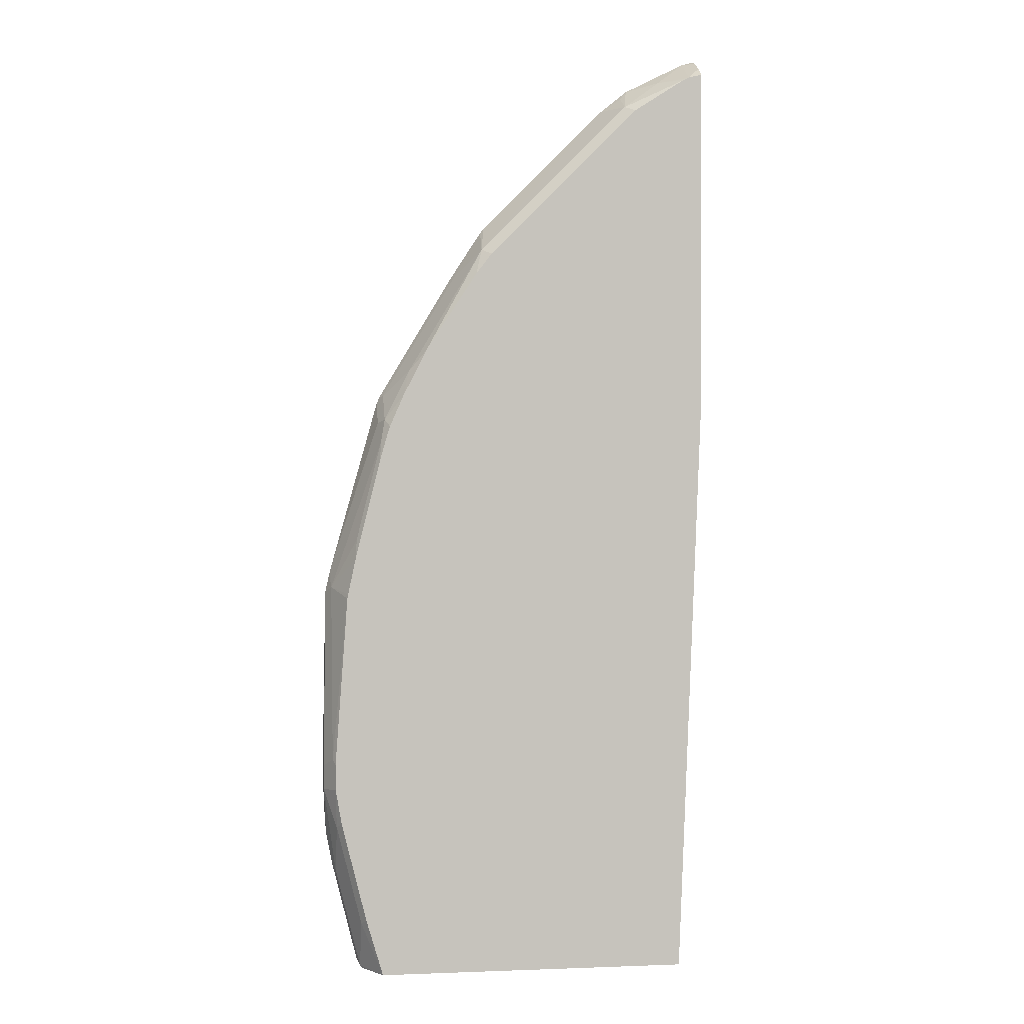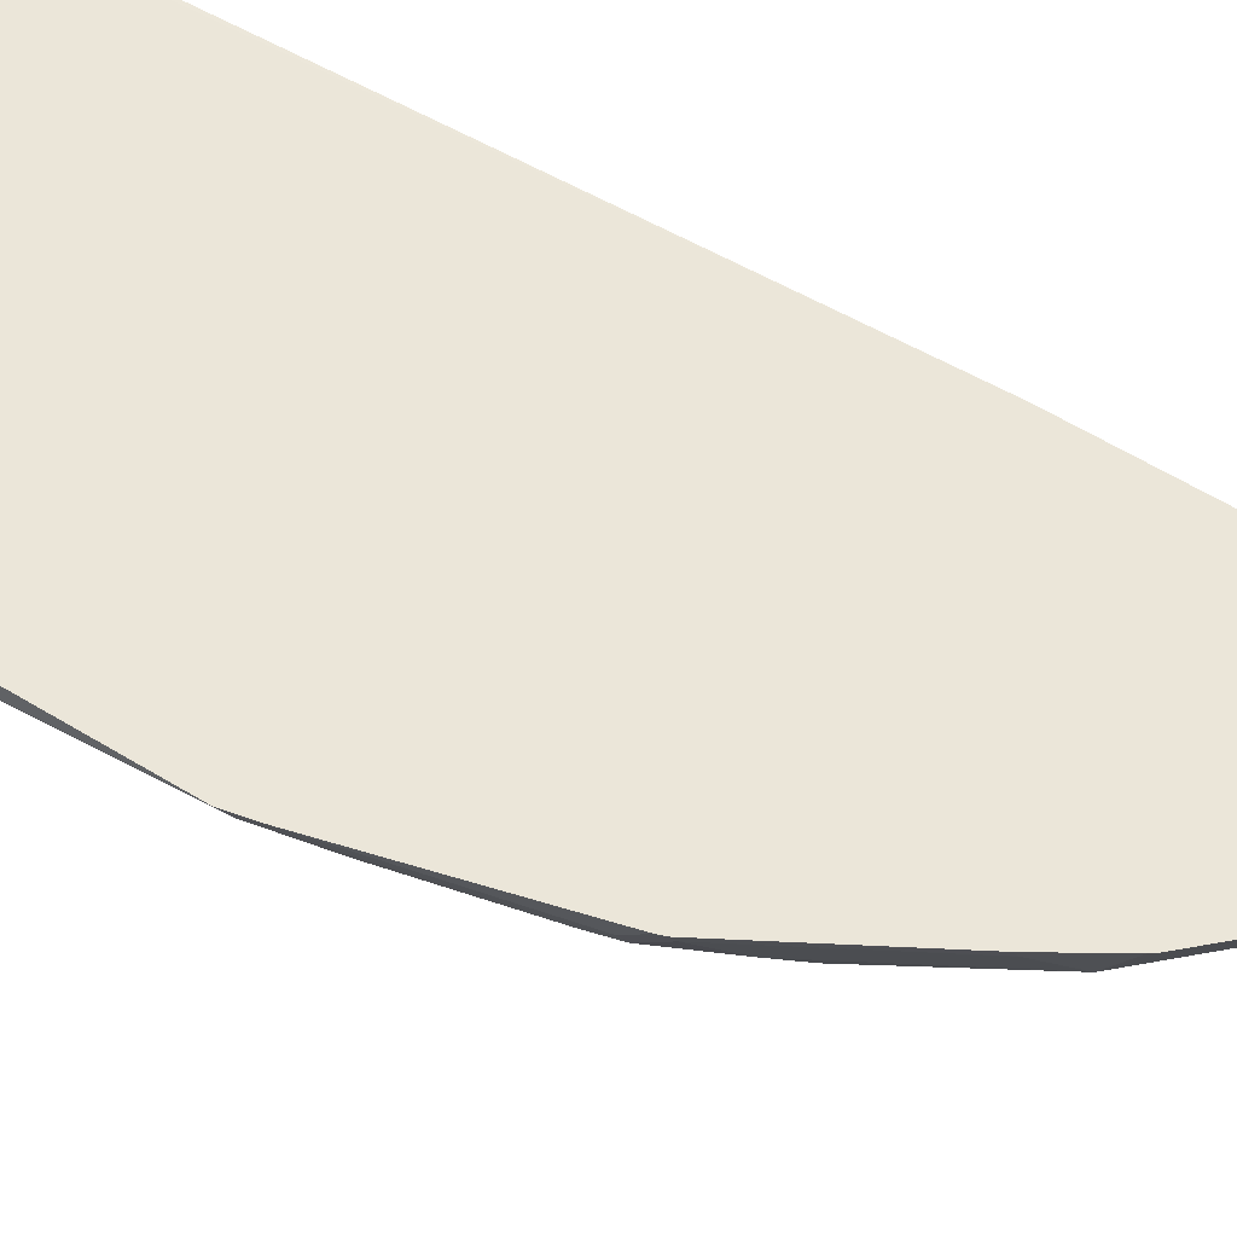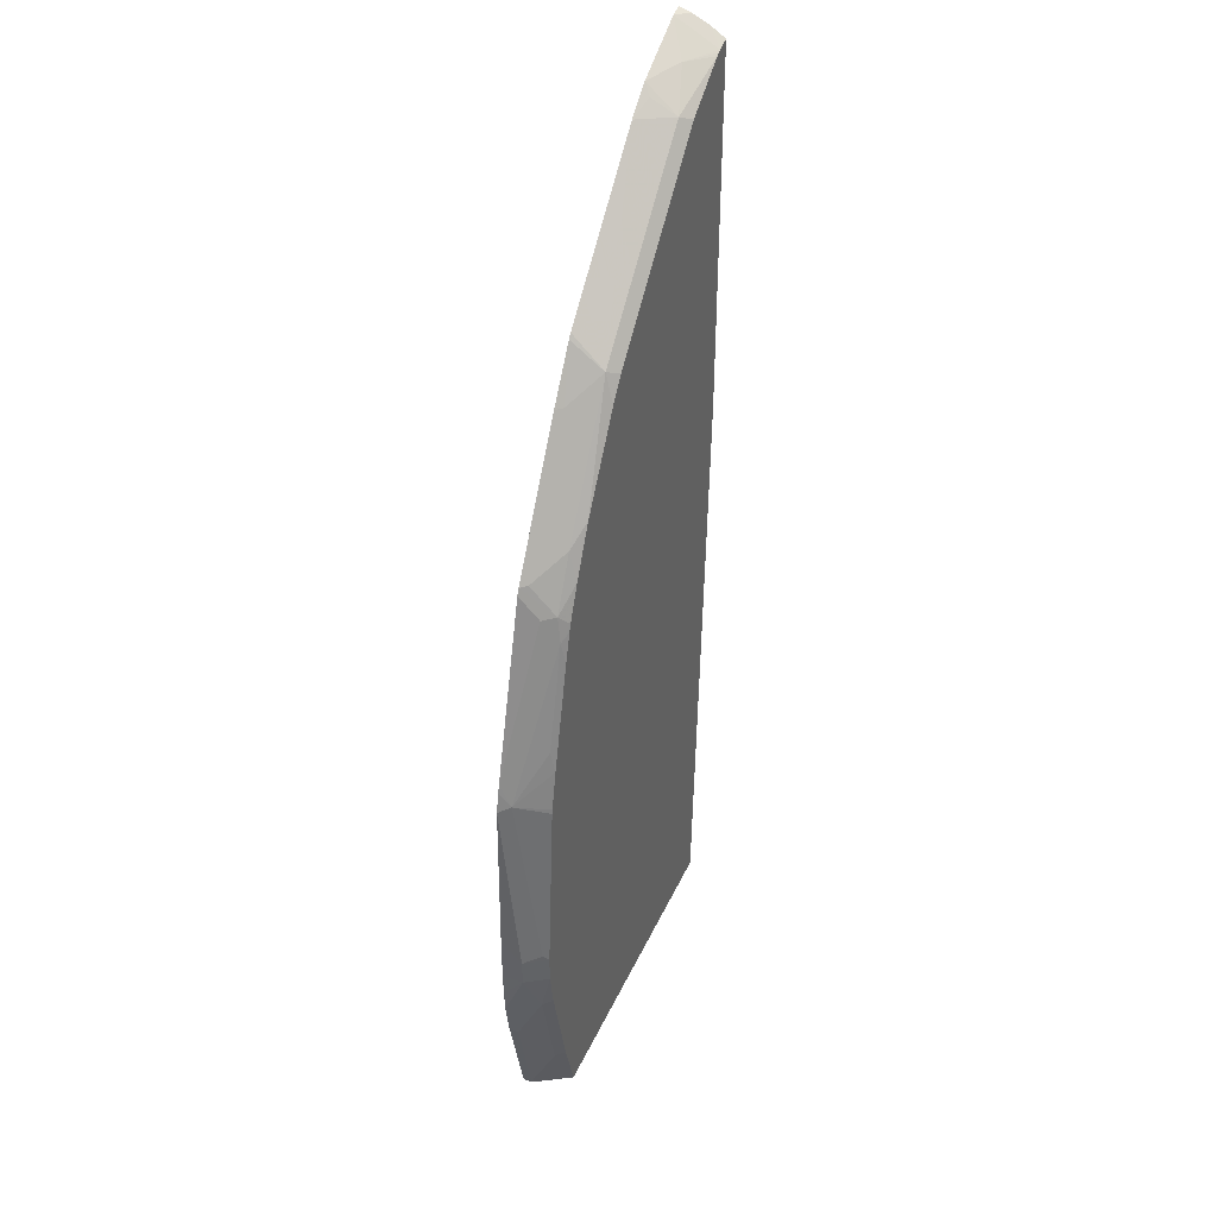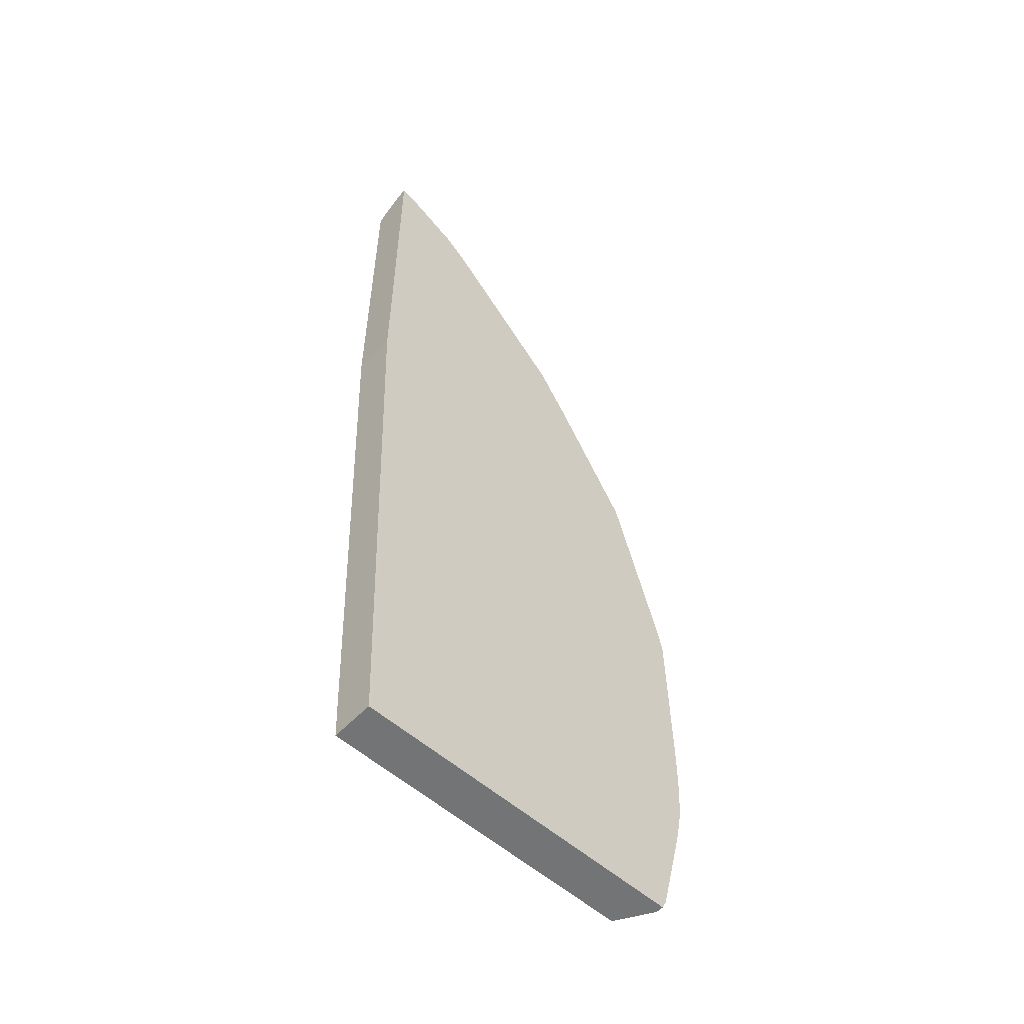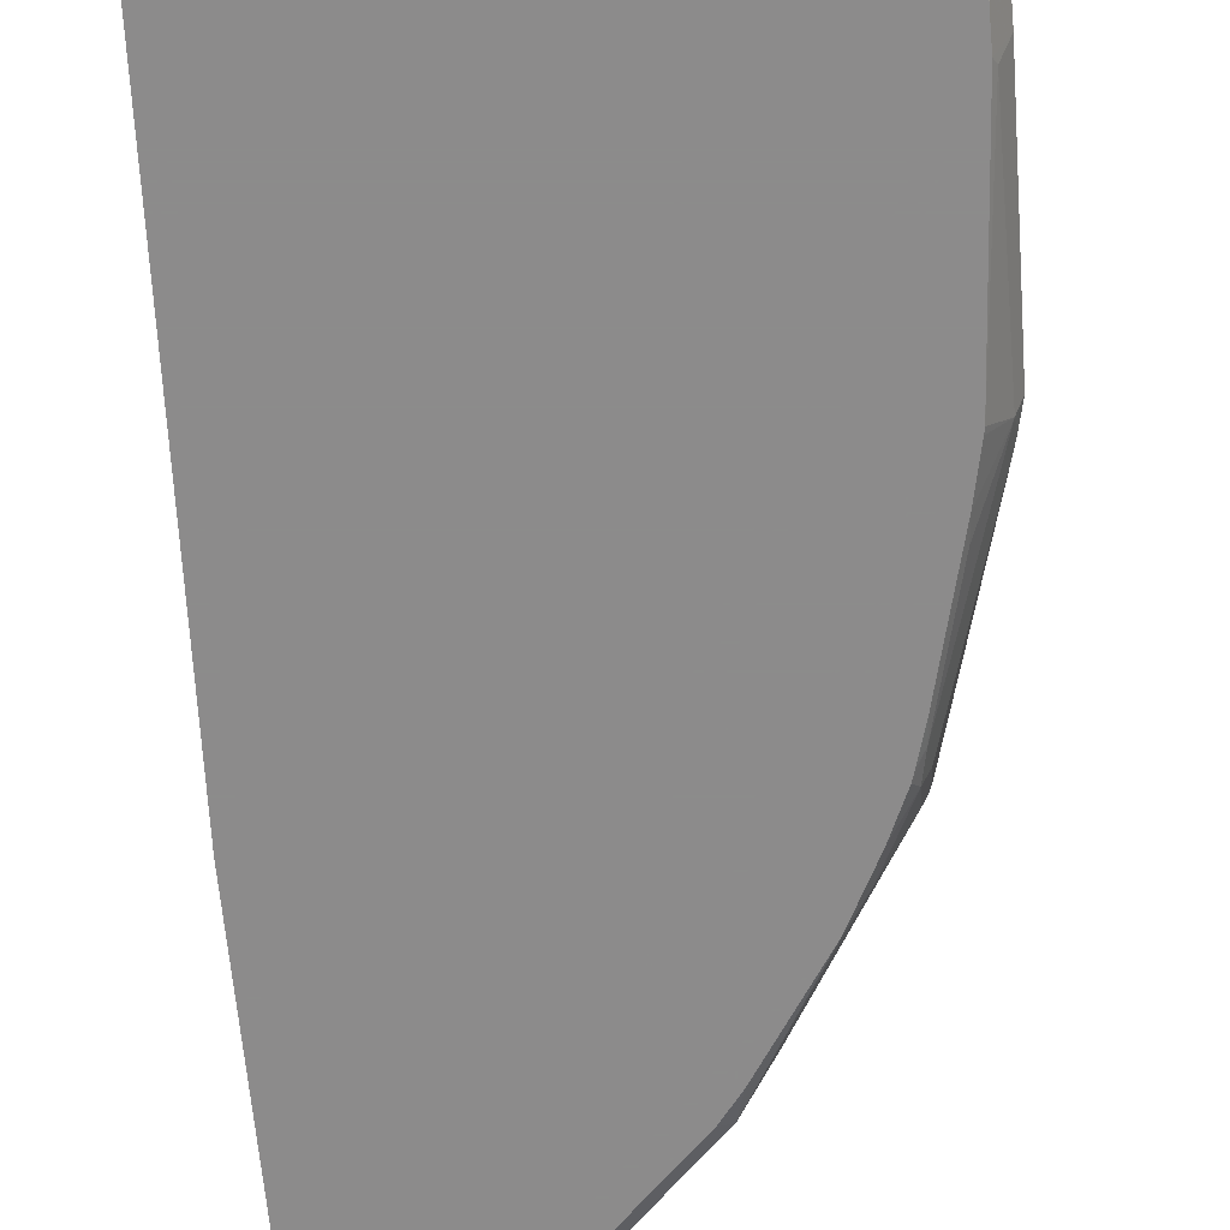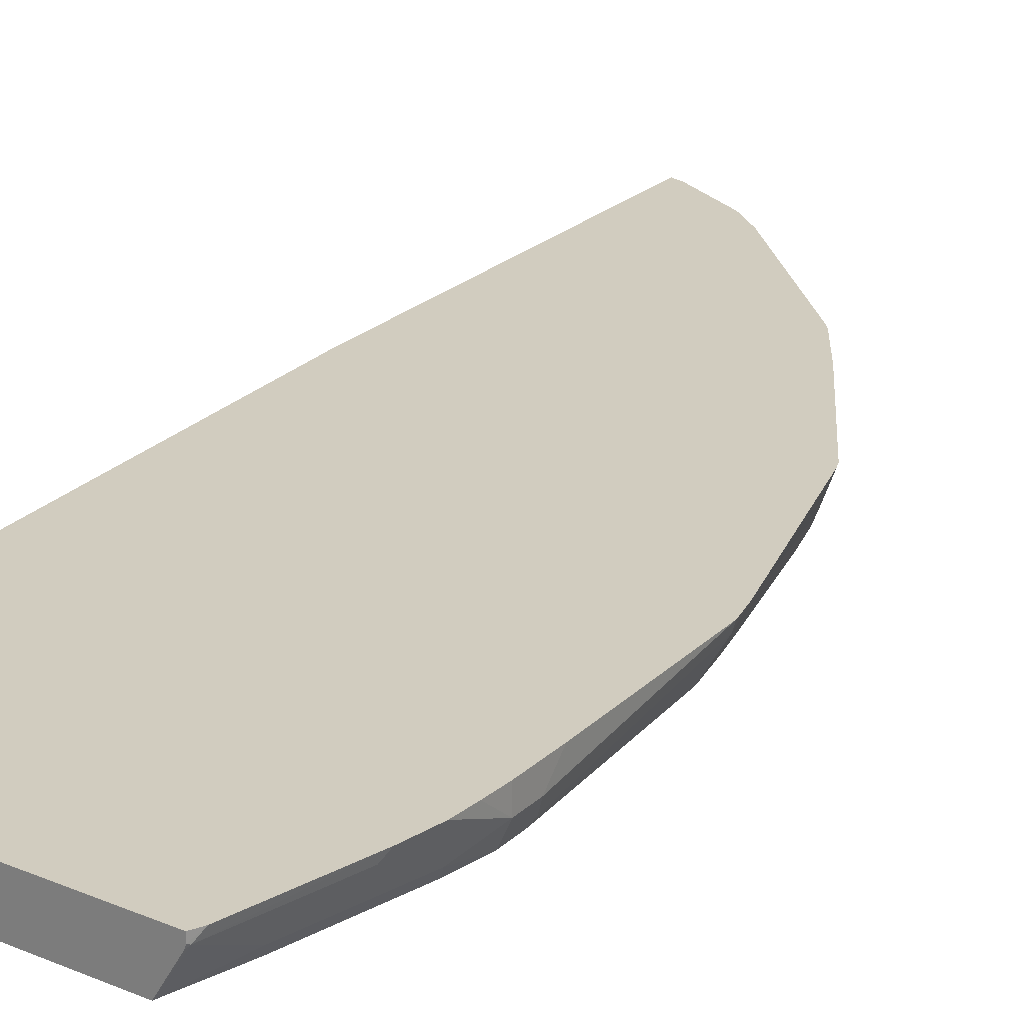
<metadata>
{"format":"obj","ext":"obj","renderer":"f3d","projection":"perspective","resolution":1024,"background":"white","views":[{"elev":1.5,"azim":-7.9,"up":"+Z"},{"elev":55.2,"azim":-56.1,"up":"+Y"},{"elev":39.5,"azim":-67.2,"up":"+Z"},{"elev":-56.1,"azim":137.4,"up":"+Z"},{"elev":-64.0,"azim":-174.7,"up":"+Y"},{"elev":24.2,"azim":-145.6,"up":"+Y"}]}
</metadata>
<code>
v -0.3777 -0.6539 0.5095
v -0.3862 -0.6539 0.5074
v -0.3777 -0.6623 0.5068
v -0.3777 -0.6539 0.2289
v -0.3939 -0.6539 0.5035
v -0.4086 -0.6686 0.4898
v -0.3877 -0.6848 0.4915
v -0.3777 -0.6686 0.5037
v -0.3777 -0.6848 0.2289
v -0.3939 -0.6539 -0.1965
v -0.3962 -0.6539 -0.1918
v -0.4233 -0.6539 0.4888
v -0.3923 -0.6848 0.4892
v -0.39 -0.6848 0.4904
v -0.431 -0.6539 0.4849
v -0.4365 -0.6779 0.4689
v -0.3777 -0.6848 0.494
v -0.3777 -0.6748 0.5006
v -0.3939 -0.6848 -0.1965
v -0.405 -0.6539 -0.1965
v -0.4295 -0.6848 0.4654
v -0.4365 -0.6593 0.4782
v -0.4506 -0.6539 0.4692
v -0.4481 -0.6848 0.4469
v -0.5479 -0.6779 0.3575
v -0.5038 -0.6848 0.3912
v -0.6247 -0.6848 -0.1965
v -0.64 -0.6539 -0.1965
v -0.5249 -0.6539 0.3949
v -0.5435 -0.6539 0.3763
v -0.5461 -0.6539 0.3731
v -0.5664 -0.6593 0.3389
v -0.6036 -0.6779 0.2646
v -0.5908 -0.6848 0.2803
v -0.5525 -0.6848 0.3389
v -0.5409 -0.6848 0.354
v -0.5223 -0.6848 0.3726
v -0.6407 -0.6593 -0.195
v -0.6392 -0.6608 -0.1965
v -0.6372 -0.6848 -0.1543
v -0.6407 -0.6779 -0.1578
v -0.6434 -0.6539 -0.1896
v -0.64 -0.6586 -0.1965
v -0.5691 -0.6539 0.3375
v -0.6249 -0.6539 0.2447
v -0.6221 -0.6593 0.246
v -0.6221 -0.6779 0.2274
v -0.6082 -0.6848 0.246
v -0.6593 -0.6593 -0.1207
v -0.662 -0.6539 -0.1153
v -0.6558 -0.6848 -0.08003
v -0.6593 -0.6779 -0.08355
v -0.6268 -0.6539 0.2399
v -0.6268 -0.6686 0.2252
v -0.6253 -0.681 0.2104
v -0.6186 -0.6848 0.2223
v -0.6686 -0.6686 -0.0557
v -0.6667 -0.6539 -0.09088
v -0.6604 -0.6848 -0.05335
v -0.662 -0.6539 0.1147
v -0.6438 -0.681 0.1362
v -0.6262 -0.6848 0.1964
v -0.6204 -0.6848 0.2167
v -0.6624 -0.6624 0.09911
v -0.6686 -0.6686 -0.03711
v -0.6686 -0.6539 -0.0557
v -0.6678 -0.6539 -0.07346
v -0.6604 -0.6848 -0.03483
v -0.6634 -0.6539 0.1092
v -0.6448 -0.6848 0.1222
v -0.6667 -0.6539 0.09482
v -0.6624 -0.681 -0.03089
v -0.6512 -0.6848 0.09171
v -0.6506 -0.6848 0.09489
v -0.6686 -0.6539 -0.02239
f 27 41 38
f 33 46 47
f 28 43 42
f 31 44 32
f 32 44 45
f 32 45 46
f 33 47 48
f 38 50 42
f 38 42 43
f 38 43 39
f 38 41 52
f 38 52 49
f 38 49 50
f 27 40 41
f 33 48 34
f 27 38 39
f 16 24 21
f 25 36 37
f 40 51 52
f 15 23 22
f 16 22 23
f 16 23 25
f 16 25 26
f 16 26 24
f 23 29 25
f 25 29 30
f 25 30 31
f 25 31 32
f 25 32 46
f 25 46 33
f 25 33 34
f 25 34 35
f 25 35 36
f 25 37 26
f 40 52 41
f 65 71 75
f 45 54 47
f 57 65 75
f 57 75 66
f 57 66 67
f 57 67 58
f 60 69 64
f 61 64 70
f 64 69 71
f 64 71 72
f 64 72 73
f 64 73 74
f 64 74 70
f 65 68 72
f 65 72 71
f 68 73 72
f 15 22 16
f 57 68 65
f 45 53 54
f 57 59 68
f 55 60 64
f 45 47 46
f 47 54 55
f 47 55 56
f 47 56 48
f 49 52 57
f 49 57 58
f 49 58 50
f 51 59 52
f 52 59 57
f 53 60 54
f 54 60 55
f 55 61 70
f 55 70 62
f 55 62 63
f 55 63 56
f 55 64 61
f 13 16 21
f 1 9 4
f 10 28 20
f 1 45 44
f 1 44 31
f 1 31 30
f 1 30 29
f 1 29 23
f 1 23 15
f 1 53 45
f 1 15 12
f 1 5 2
f 2 5 6
f 2 6 7
f 2 7 3
f 3 7 8
f 4 9 19
f 1 12 5
f 1 60 53
f 1 69 60
f 1 71 69
f 1 2 3
f 1 3 8
f 10 20 11
f 1 18 17
f 1 17 9
f 1 4 11
f 1 11 20
f 1 20 28
f 1 28 42
f 1 42 50
f 1 50 58
f 1 58 67
f 1 67 66
f 1 66 75
f 1 75 71
f 4 19 10
f 4 10 11
f 1 8 18
f 6 13 14
f 7 73 68
f 7 68 59
f 7 59 51
f 7 51 40
f 7 40 27
f 7 27 19
f 7 74 73
f 7 19 9
f 7 17 18
f 7 18 8
f 10 19 27
f 10 27 39
f 10 43 28
f 5 12 6
f 7 9 17
f 7 70 74
f 10 39 43
f 7 63 62
f 7 62 70
f 6 12 15
f 6 15 16
f 6 16 13
f 7 14 13
f 7 13 21
f 7 21 24
f 6 14 7
f 7 26 37
f 7 37 36
f 7 36 35
f 7 35 34
f 7 34 48
f 7 48 56
f 7 24 26
f 7 56 63

</code>
